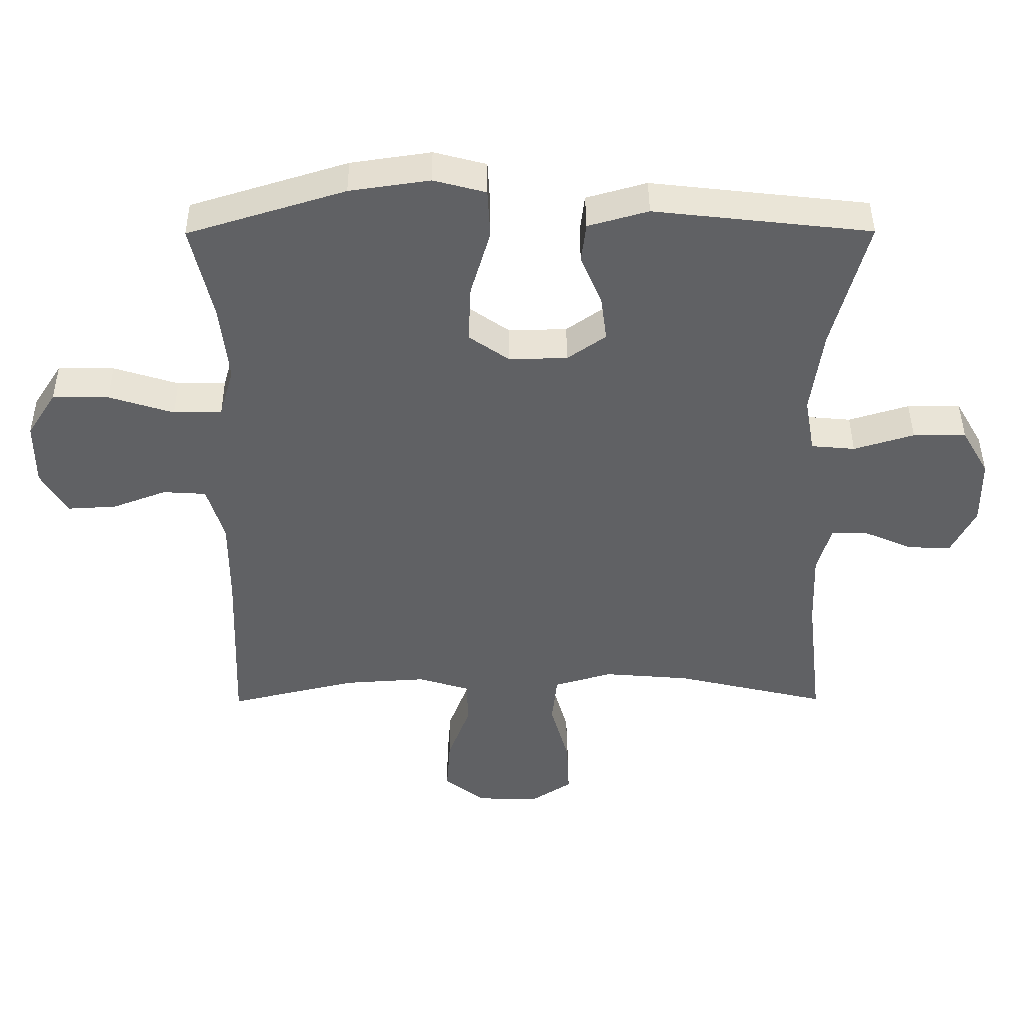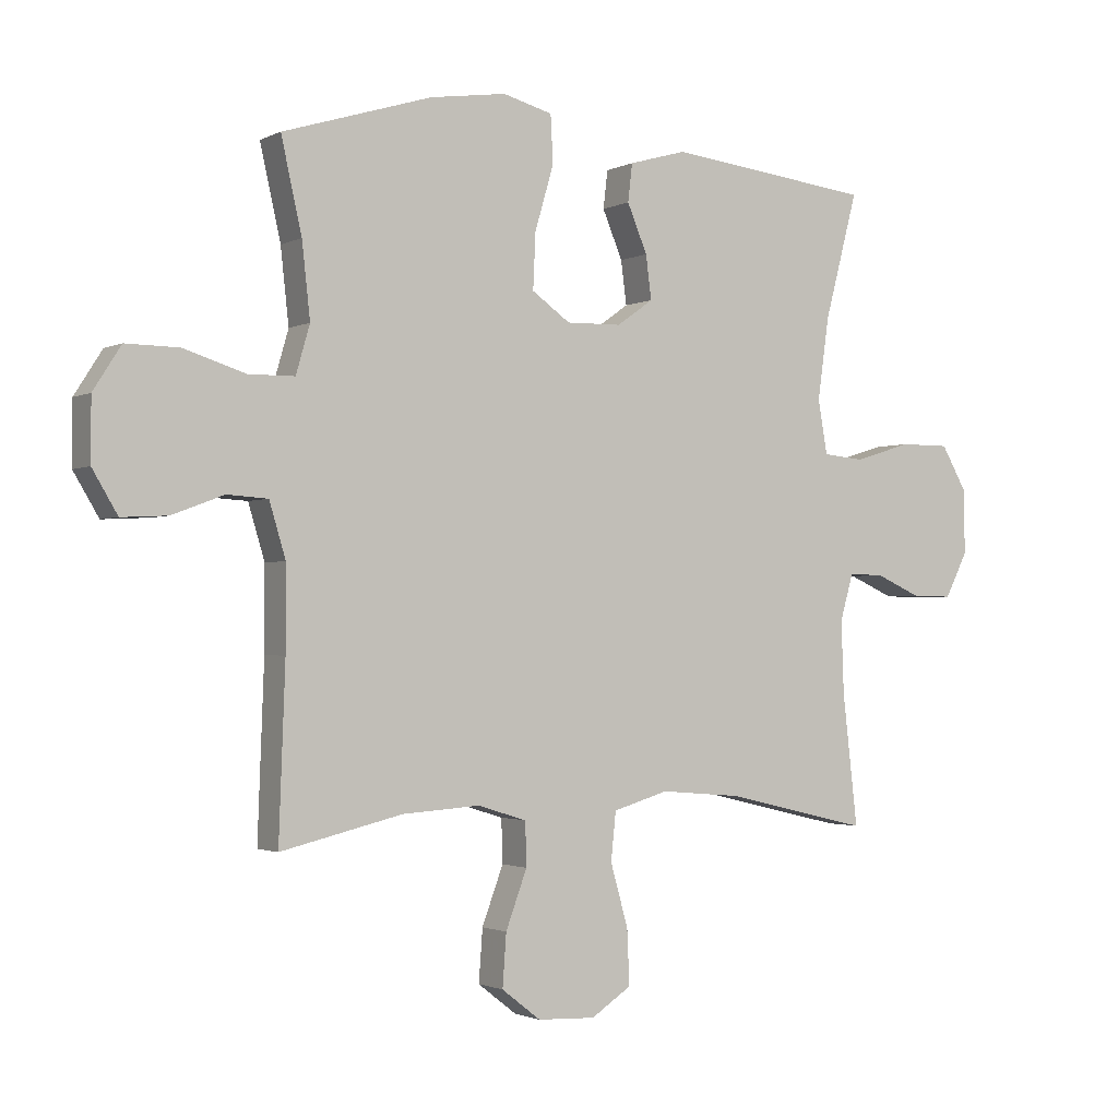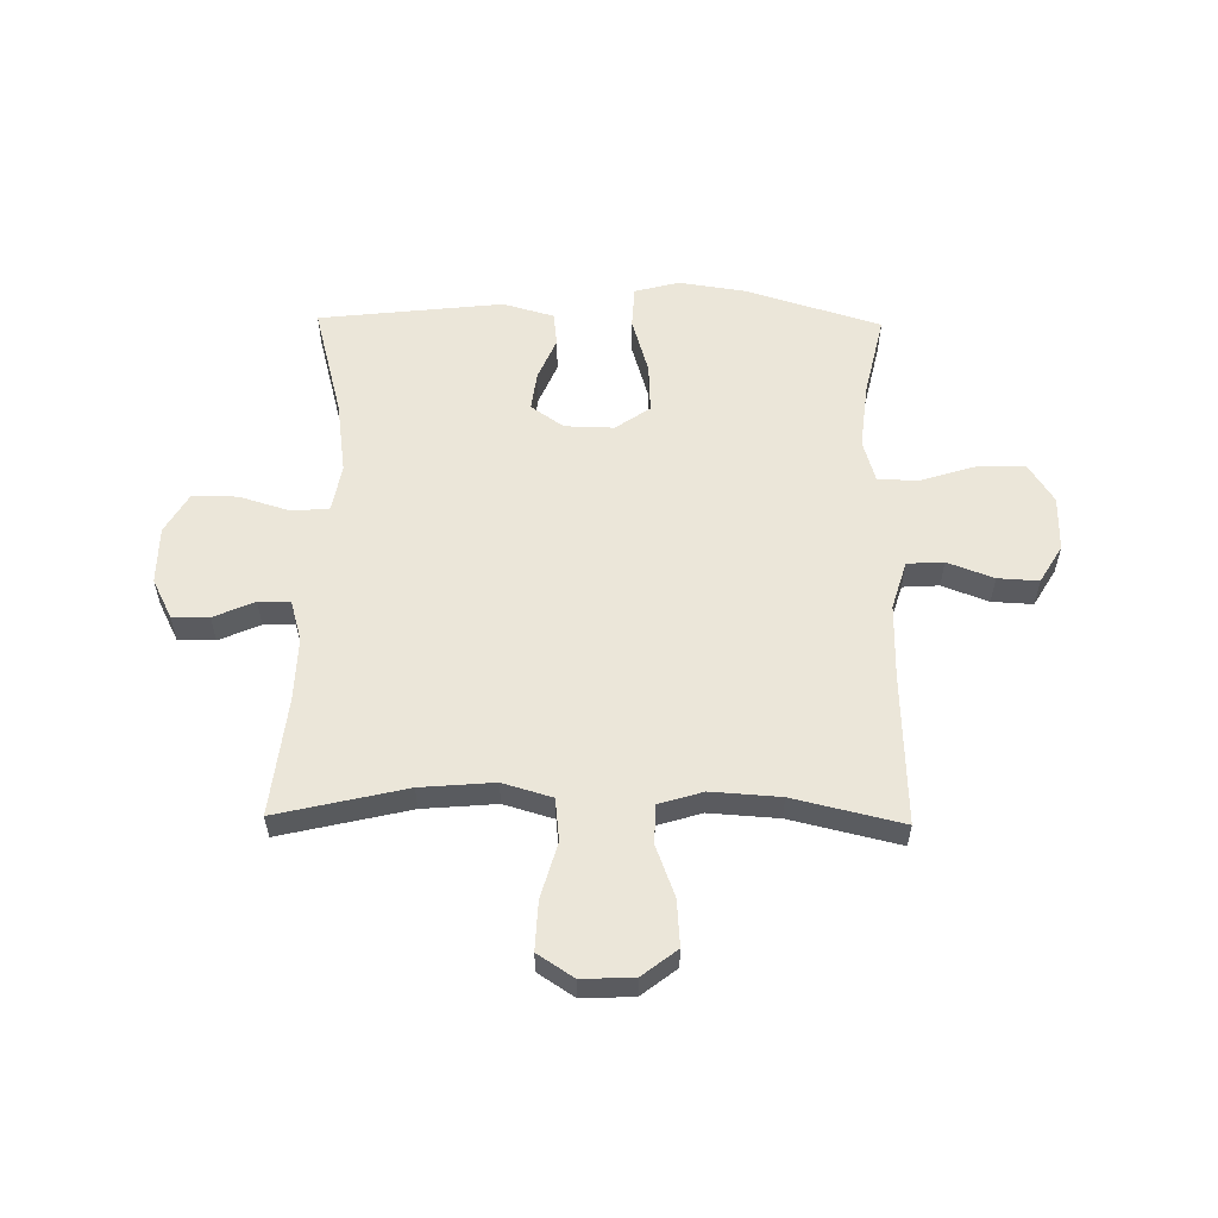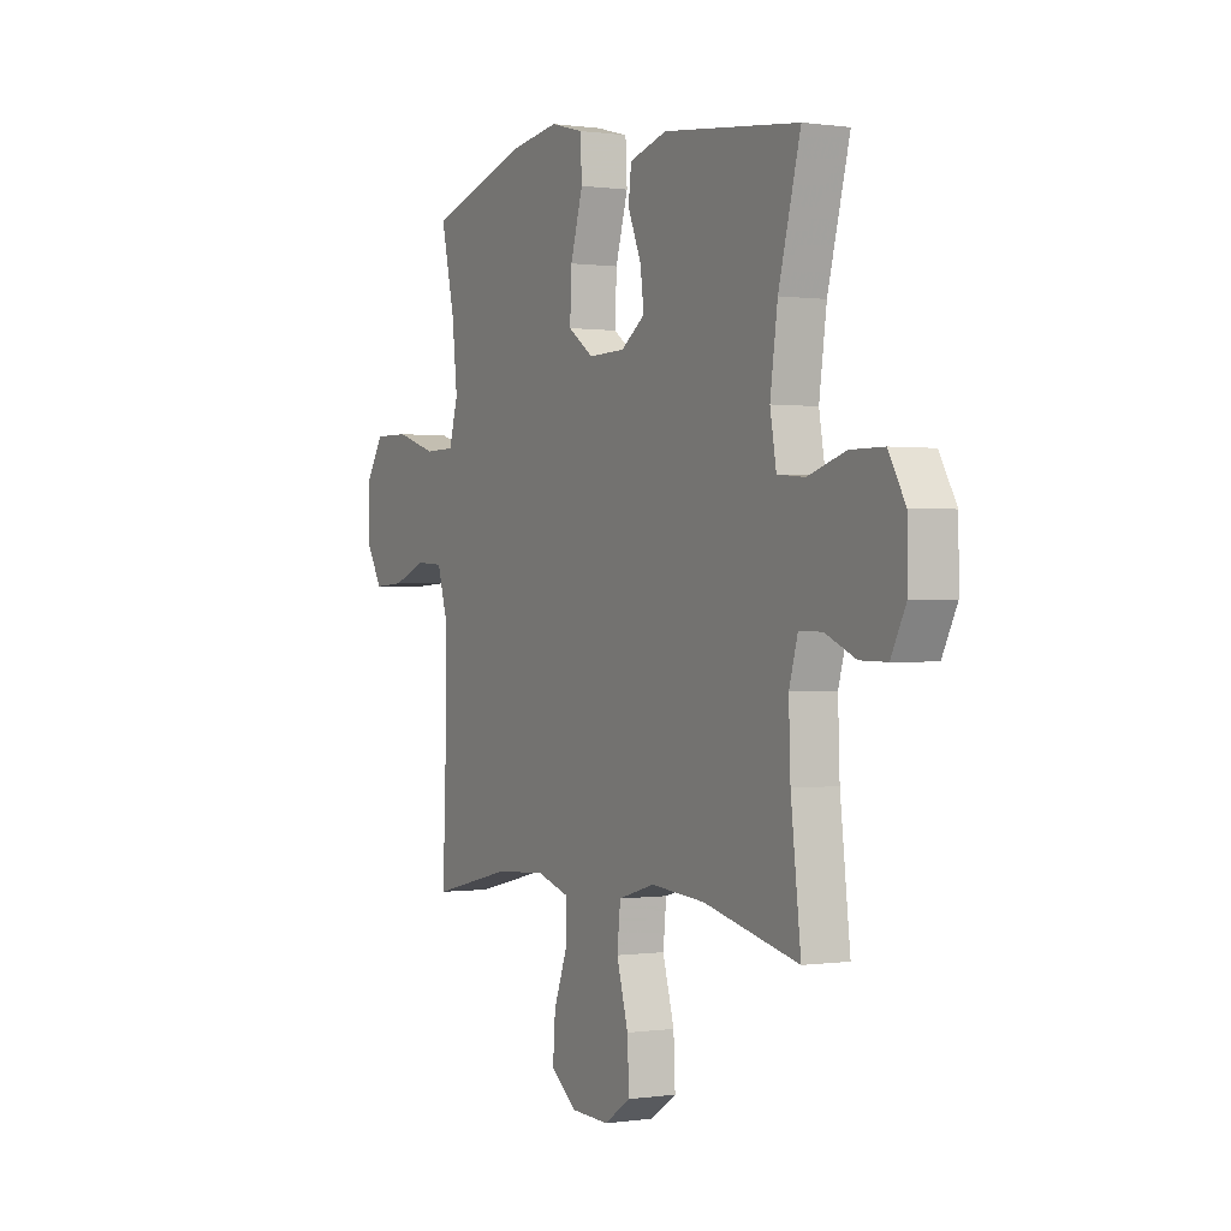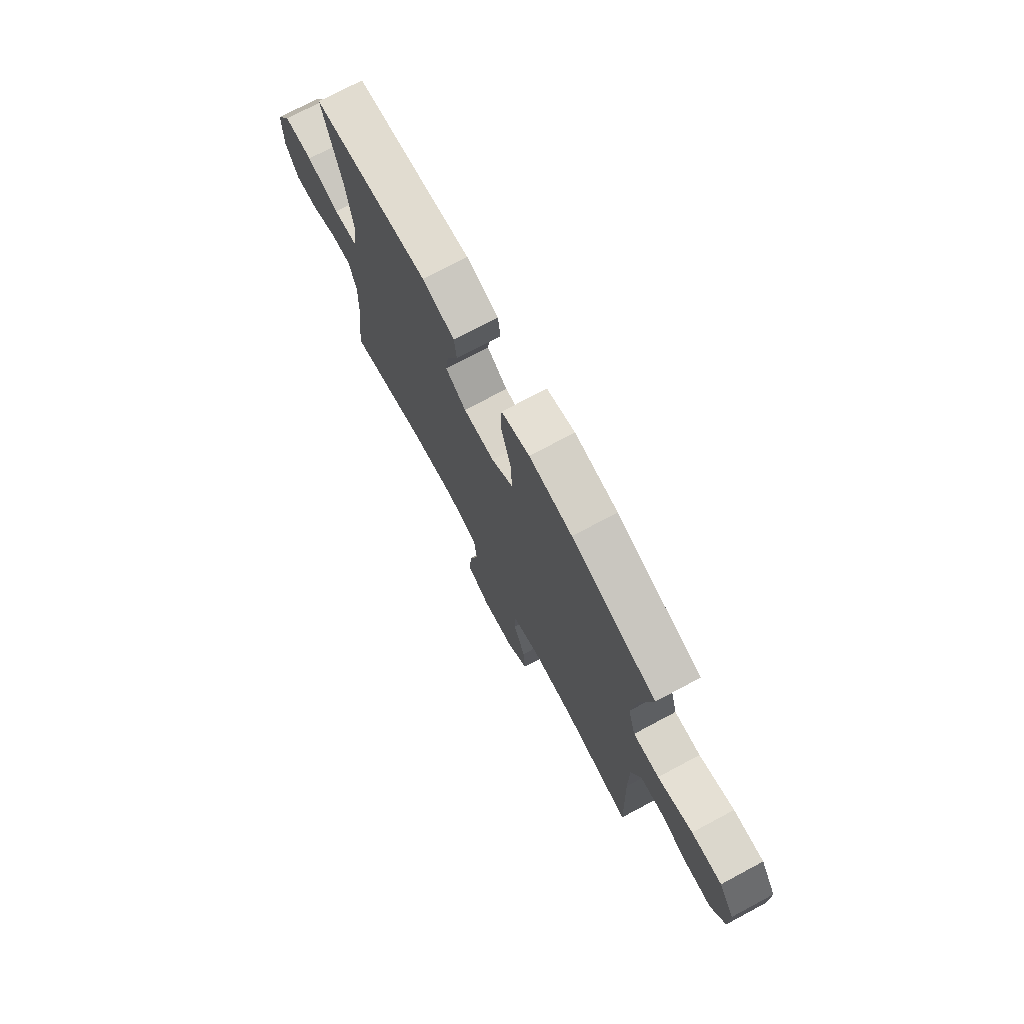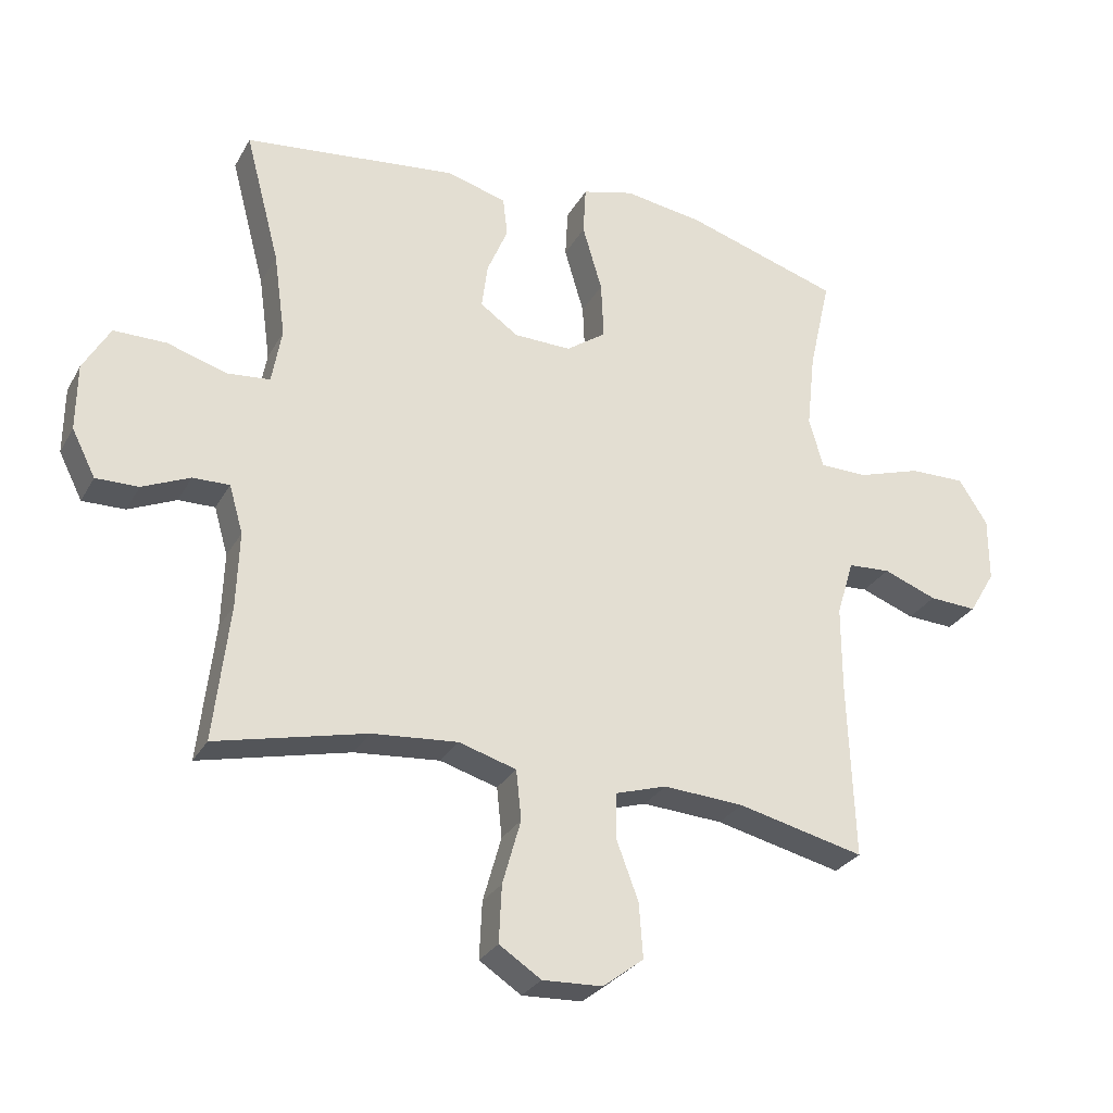
<metadata>
{"format":"obj","ext":"obj","renderer":"f3d","projection":"perspective","resolution":1024,"background":"white","views":[{"elev":43.0,"azim":-0.3,"up":"+Z"},{"elev":-1.8,"azim":-31.1,"up":"+Z"},{"elev":56.8,"azim":-179.1,"up":"+Y"},{"elev":0.2,"azim":61.5,"up":"+Z"},{"elev":73.9,"azim":-118.1,"up":"+Z"},{"elev":-28.3,"azim":156.0,"up":"+Z"}]}
</metadata>
<code>
v 0.5 0.07 -0.5
v 0.27 0.07 -0.446
v 0.139 0.07 -0.435
v 0.051 0.07 -0.461
v 0.043 0.07 -0.537
v 0.071 0.07 -0.636
v 0.075 0.07 -0.723
v 0.011 0.07 -0.765
v -0.081 0.07 -0.761
v -0.143 0.07 -0.713
v -0.137 0.07 -0.63
v -0.103 0.07 -0.539
v -0.105 0.07 -0.47
v -0.183 0.07 -0.446
v -0.306 0.07 -0.454
v -0.5 0.07 -0.5
v -0.49 0.07 -0.229
v -0.49 0.07 -0.098
v -0.516 0.07 -0.012
v -0.581 0.07 -0.008
v -0.663 0.07 -0.039
v -0.736 0.07 -0.043
v -0.776 0.07 0.024
v -0.776 0.07 0.122
v -0.732 0.07 0.191
v -0.647 0.07 0.19
v -0.549 0.07 0.159
v -0.476 0.07 0.16
v -0.454 0.07 0.236
v -0.467 0.07 0.354
v -0.5 0.07 0.5
v -0.262 0.07 0.574
v -0.141 0.07 0.592
v -0.062 0.07 0.571
v -0.058 0.07 0.496
v -0.088 0.07 0.394
v -0.092 0.07 0.306
v -0.031 0.07 0.263
v 0.057 0.07 0.265
v 0.115 0.07 0.306
v 0.106 0.07 0.375
v 0.074 0.07 0.451
v 0.081 0.07 0.511
v 0.172 0.07 0.537
v 0.5 0.07 0.5
v 0.447 0.07 0.299
v 0.429 0.07 0.17
v 0.444 0.07 0.085
v 0.51 0.07 0.079
v 0.601 0.07 0.107
v 0.681 0.07 0.107
v 0.722 0.07 0.036
v 0.723 0.07 -0.066
v 0.687 0.07 -0.137
v 0.622 0.07 -0.136
v 0.549 0.07 -0.104
v 0.493 0.07 -0.103
v 0.472 0.07 -0.176
v 0.476 0.07 -0.291
v 0.5 0 -0.5
v 0.27 0 -0.446
v 0.139 0 -0.435
v 0.051 0 -0.461
v 0.043 0 -0.537
v 0.071 0 -0.636
v 0.075 0 -0.723
v 0.011 0 -0.765
v -0.081 0 -0.761
v -0.143 0 -0.713
v -0.137 0 -0.63
v -0.103 0 -0.539
v -0.105 0 -0.47
v -0.183 0 -0.446
v -0.306 0 -0.454
v -0.5 0 -0.5
v -0.49 0 -0.229
v -0.49 0 -0.098
v -0.516 0 -0.012
v -0.581 0 -0.008
v -0.663 0 -0.039
v -0.736 0 -0.043
v -0.776 0 0.024
v -0.776 0 0.122
v -0.732 0 0.191
v -0.647 0 0.19
v -0.549 0 0.159
v -0.476 0 0.16
v -0.454 0 0.236
v -0.467 0 0.354
v -0.5 0 0.5
v -0.262 0 0.574
v -0.141 0 0.592
v -0.062 0 0.571
v -0.058 0 0.496
v -0.088 0 0.394
v -0.092 0 0.306
v -0.031 0 0.263
v 0.057 0 0.265
v 0.115 0 0.306
v 0.106 0 0.375
v 0.074 0 0.451
v 0.081 0 0.511
v 0.172 0 0.537
v 0.5 0 0.5
v 0.447 0 0.299
v 0.429 0 0.17
v 0.444 0 0.085
v 0.51 0 0.079
v 0.601 0 0.107
v 0.681 0 0.107
v 0.722 0 0.036
v 0.723 0 -0.066
v 0.687 0 -0.137
v 0.622 0 -0.136
v 0.549 0 -0.104
v 0.493 0 -0.103
v 0.472 0 -0.176
v 0.476 0 -0.291
f 53 54 55 56
f 53 56 57
f 52 53 57
f 49 50 51 52
f 48 49 52 57
f 43 44 45 46
f 41 42 43 46
f 40 41 46 47
f 39 40 47 48
f 33 34 35 36
f 33 36 37
f 30 31 32 33
f 29 30 33 37
f 28 29 37 38
f 24 25 26 27
f 24 27 28
f 23 24 28
f 20 21 22 23
f 19 20 23 28
f 18 19 28 38
f 15 16 17
f 14 15 17 18
f 13 14 18 38
f 9 10 11 12
f 5 6 7 8
f 4 5 8 9
f 59 1 2
f 58 59 2 3
f 4 9 12 13
f 39 48 57 58
f 13 38 39 58
f 3 4 13 58
f 115 114 113 112
f 116 115 112
f 116 112 111
f 111 110 109 108
f 116 111 108 107
f 105 104 103 102
f 105 102 101 100
f 106 105 100 99
f 107 106 99 98
f 95 94 93 92
f 96 95 92
f 92 91 90 89
f 96 92 89 88
f 97 96 88 87
f 86 85 84 83
f 87 86 83
f 87 83 82
f 82 81 80 79
f 87 82 79 78
f 97 87 78 77
f 76 75 74
f 77 76 74 73
f 97 77 73 72
f 71 70 69 68
f 67 66 65 64
f 68 67 64 63
f 61 60 118
f 62 61 118 117
f 72 71 68 63
f 117 116 107 98
f 117 98 97 72
f 117 72 63 62
f 1 60 61 2
f 2 61 62 3
f 3 62 63 4
f 4 63 64 5
f 5 64 65 6
f 6 65 66 7
f 7 66 67 8
f 8 67 68 9
f 9 68 69 10
f 10 69 70 11
f 11 70 71 12
f 12 71 72 13
f 13 72 73 14
f 14 73 74 15
f 15 74 75 16
f 16 75 76 17
f 17 76 77 18
f 18 77 78 19
f 19 78 79 20
f 20 79 80 21
f 21 80 81 22
f 22 81 82 23
f 23 82 83 24
f 24 83 84 25
f 25 84 85 26
f 26 85 86 27
f 27 86 87 28
f 28 87 88 29
f 29 88 89 30
f 30 89 90 31
f 31 90 91 32
f 32 91 92 33
f 33 92 93 34
f 34 93 94 35
f 35 94 95 36
f 36 95 96 37
f 37 96 97 38
f 38 97 98 39
f 39 98 99 40
f 40 99 100 41
f 41 100 101 42
f 42 101 102 43
f 43 102 103 44
f 44 103 104 45
f 45 104 105 46
f 46 105 106 47
f 47 106 107 48
f 48 107 108 49
f 49 108 109 50
f 50 109 110 51
f 51 110 111 52
f 52 111 112 53
f 53 112 113 54
f 54 113 114 55
f 55 114 115 56
f 56 115 116 57
f 57 116 117 58
f 58 117 118 59
f 59 118 60 1

</code>
